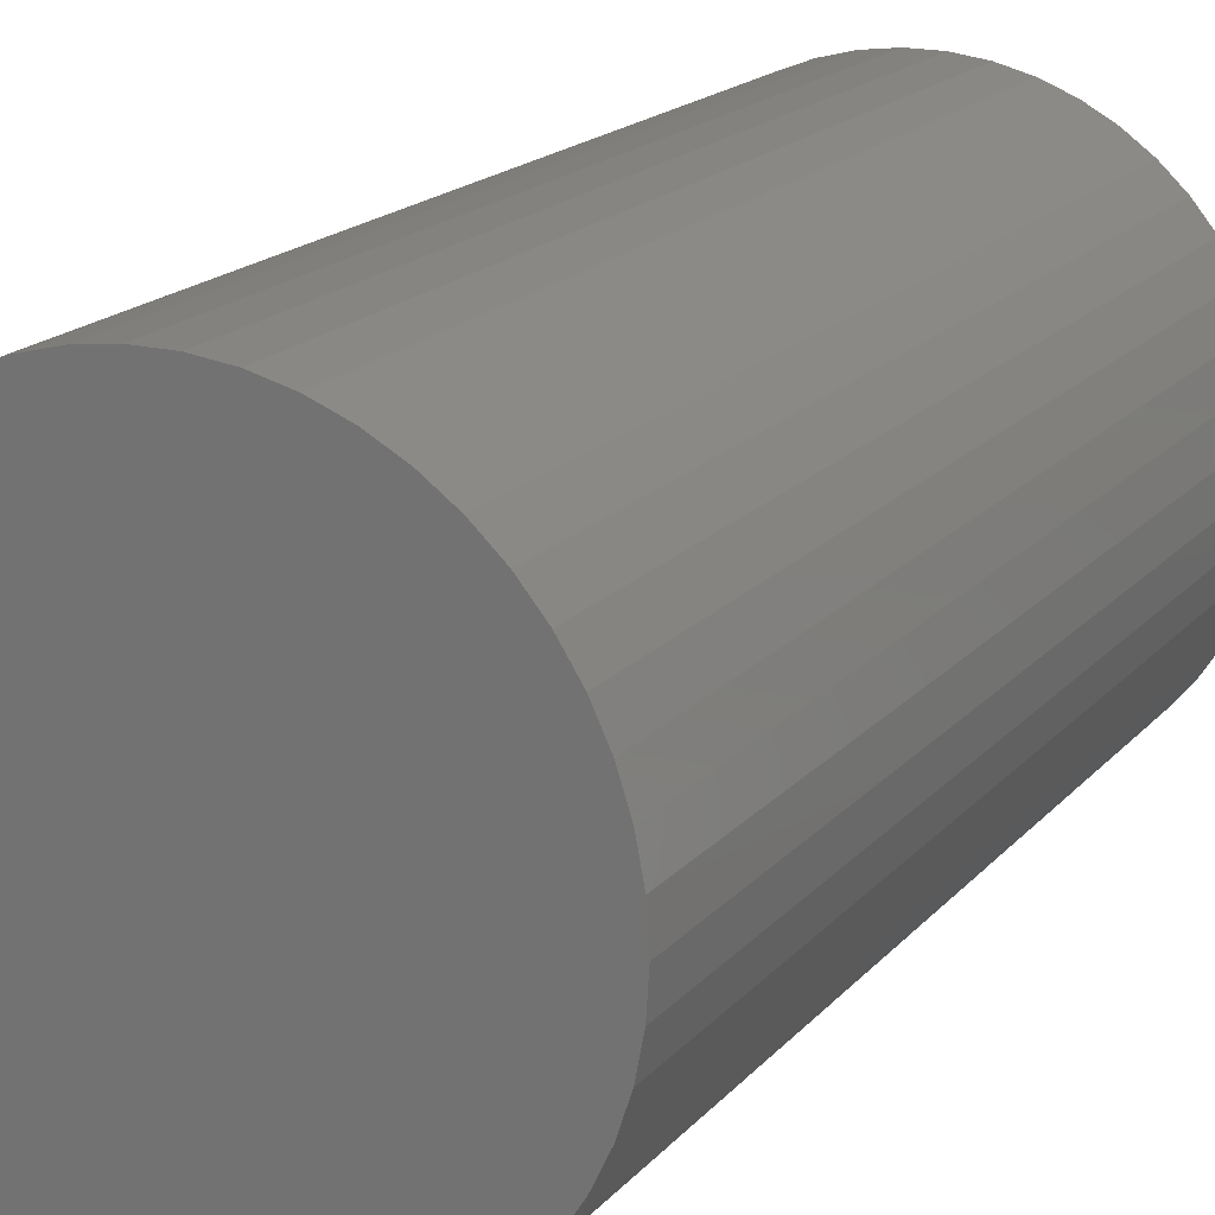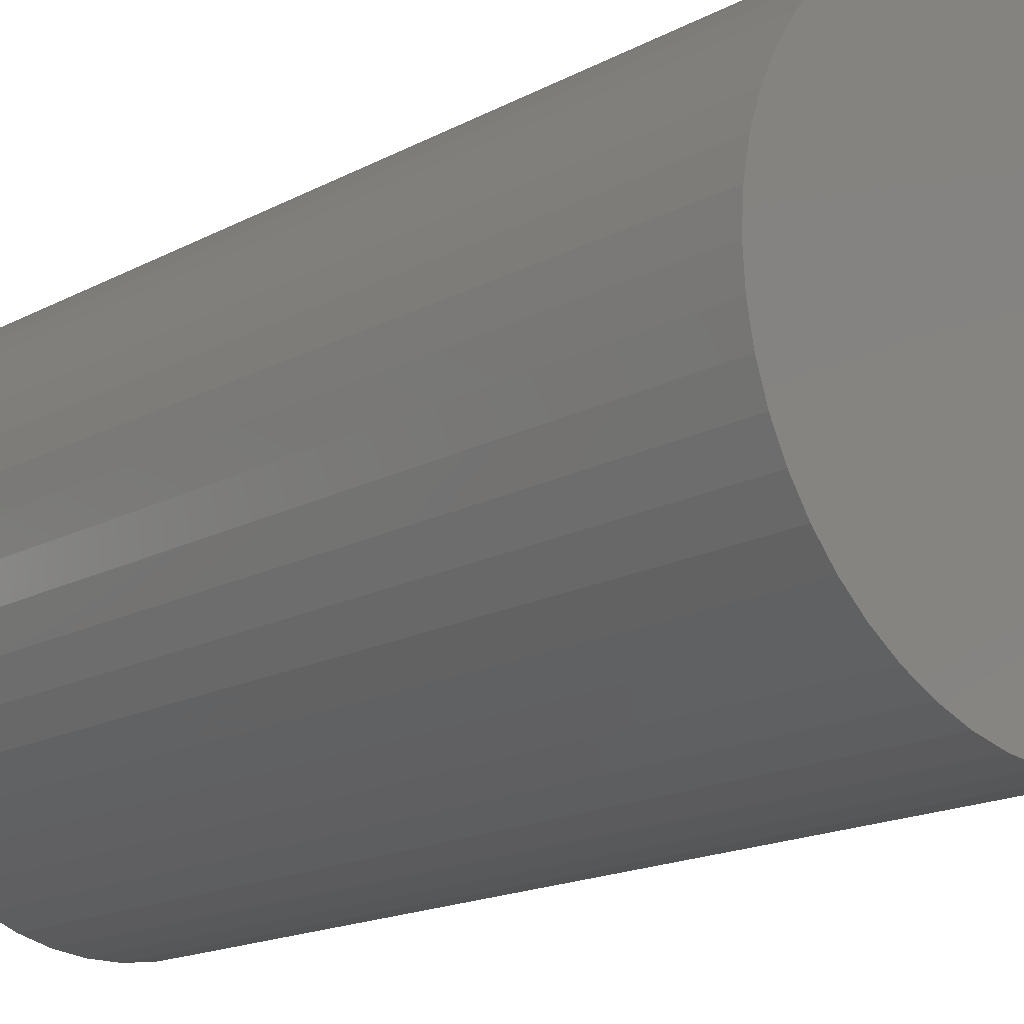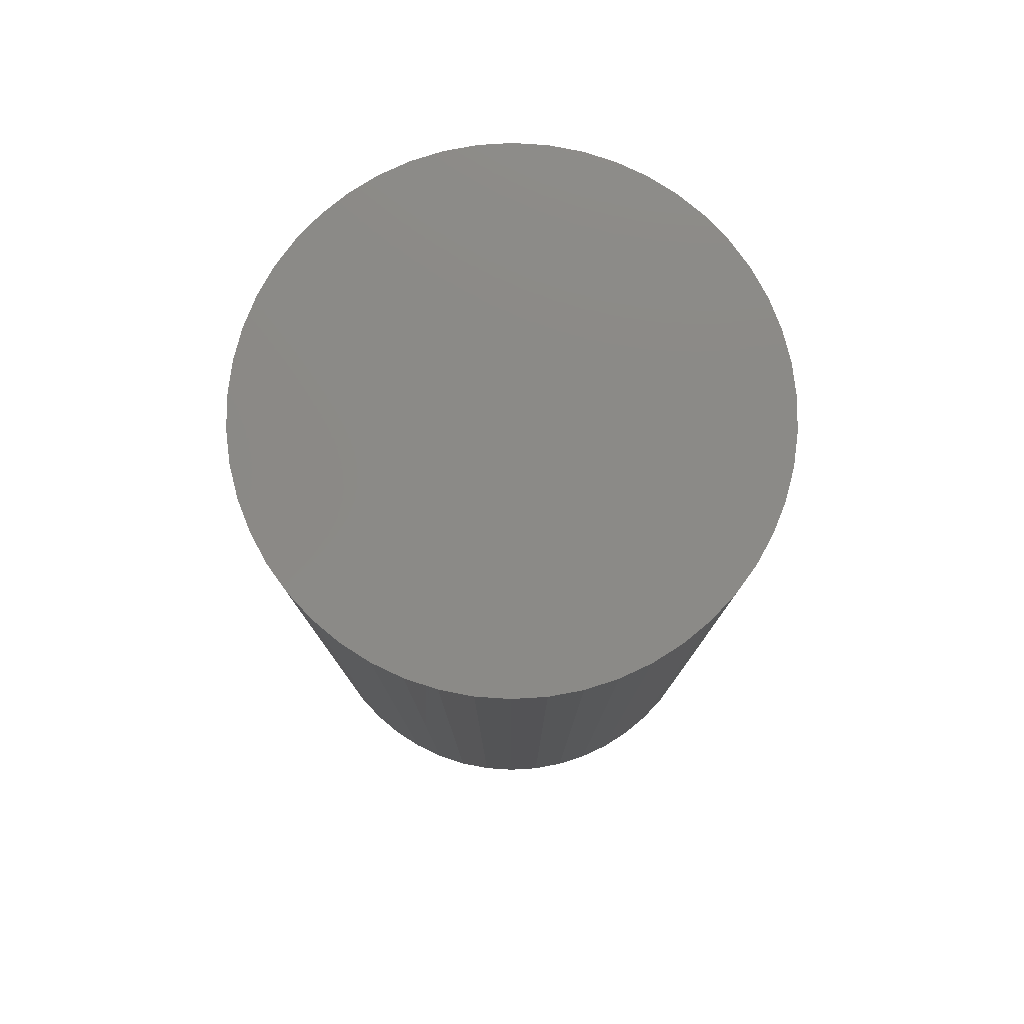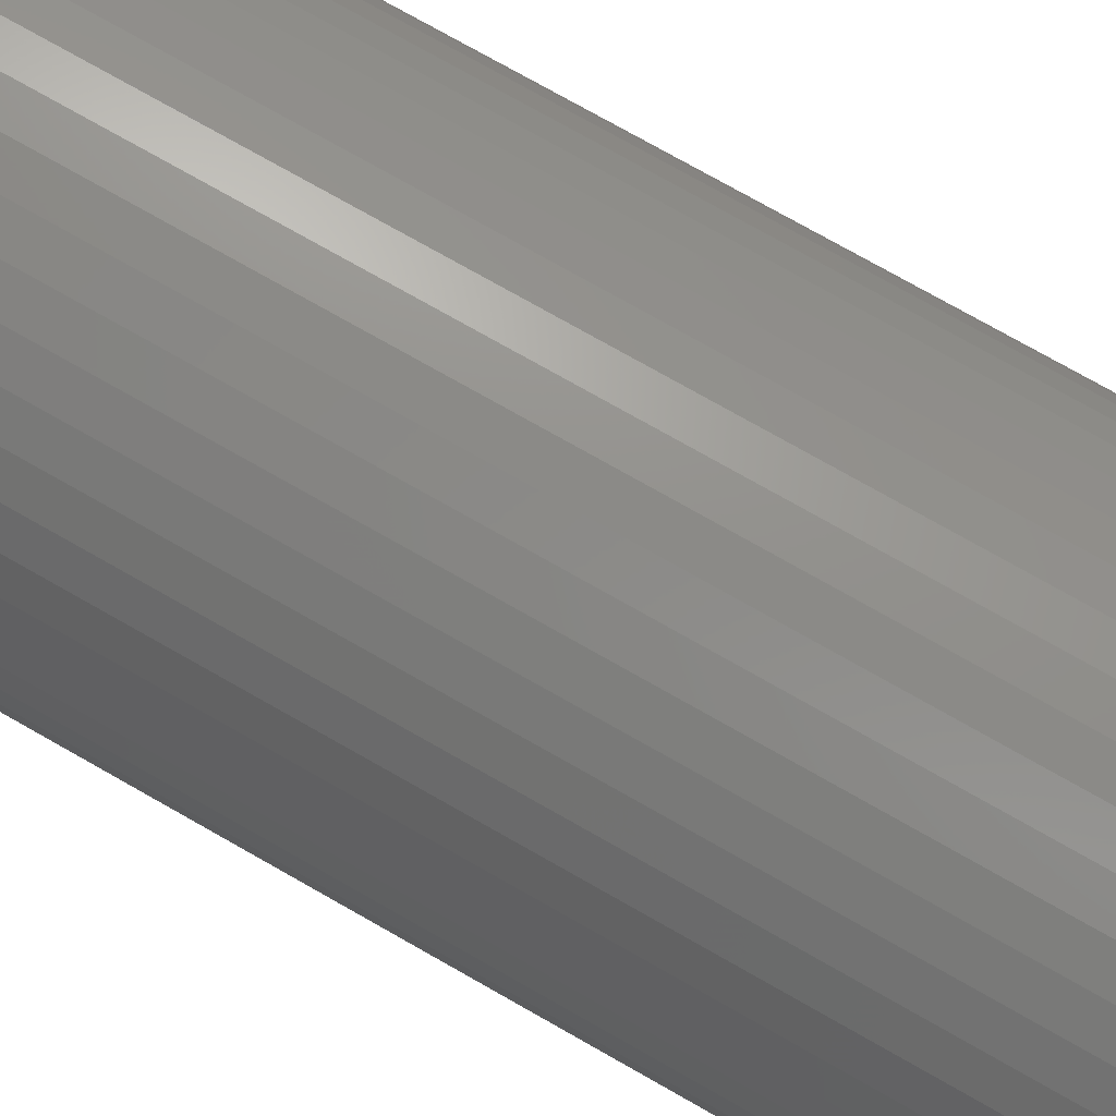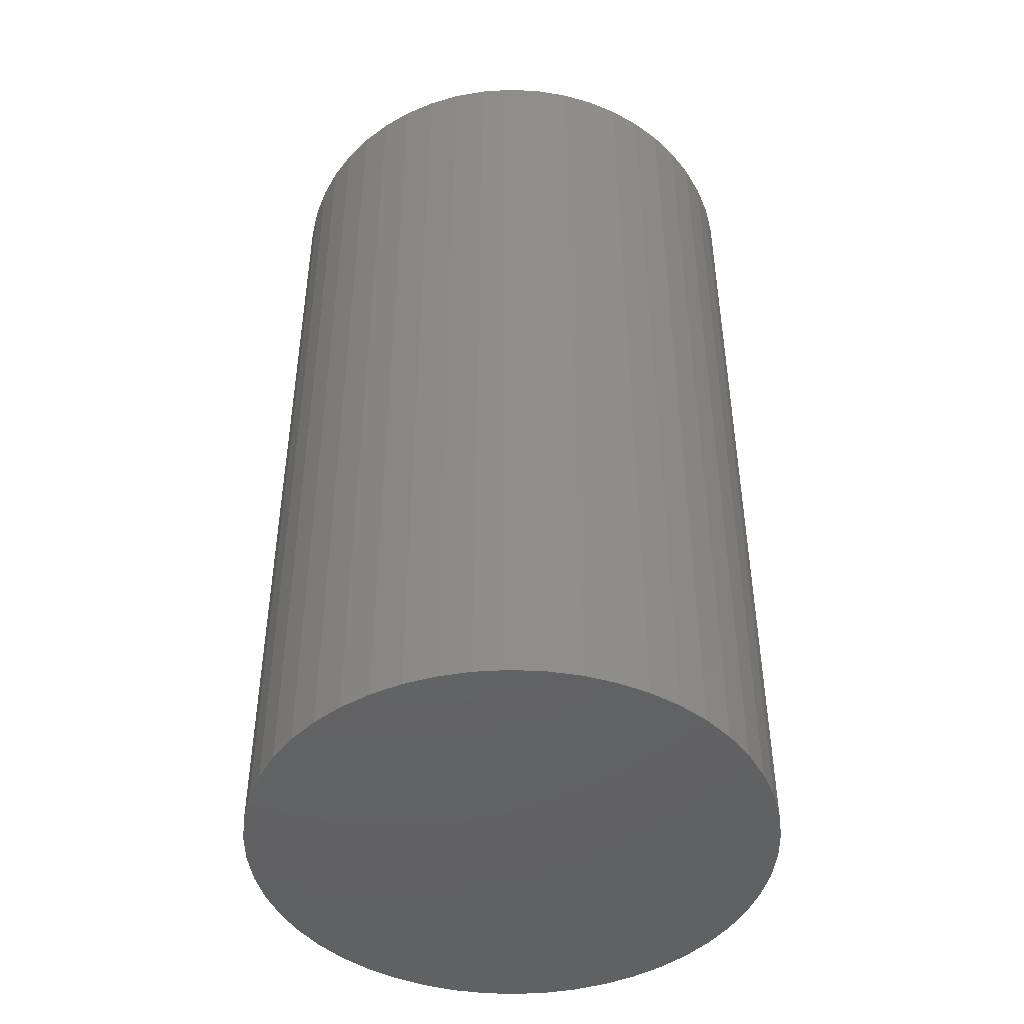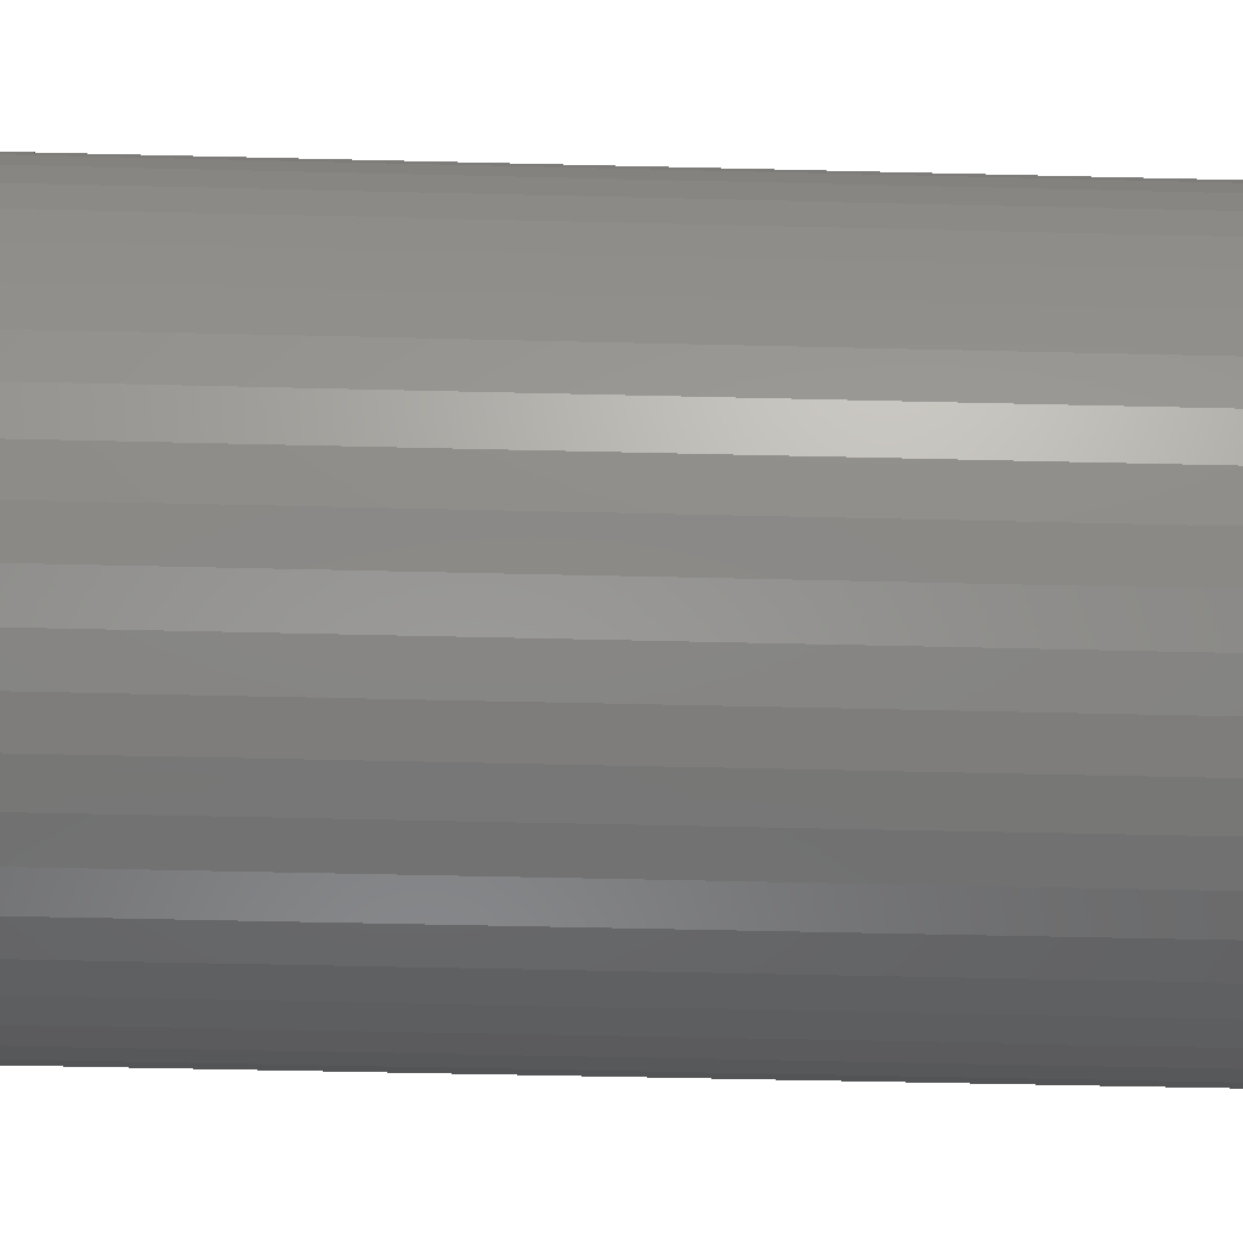
<metadata>
{"format":"stl","ext":"stl","renderer":"f3d","projection":"perspective","resolution":1024,"background":"white","views":[{"elev":17.7,"azim":27.1,"up":"+Y"},{"elev":-16.8,"azim":-42.8,"up":"+Y"},{"elev":78.9,"azim":54.2,"up":"+Z"},{"elev":78.7,"azim":-60.7,"up":"+Y"},{"elev":-45.7,"azim":176.9,"up":"+Z"},{"elev":-48.3,"azim":-91.6,"up":"+Y"}]}
</metadata>
<code>
# stl→obj: 100 verts, 196 faces
v 3.35 0 6
v 3.324 0.4199 -6
v 3.324 0.4199 6
v 3.35 0 -6
v -3.35 0 -6
v -3.324 0.4199 6
v -3.324 0.4199 -6
v -3.35 0 6
v 0.2103 3.343 -6
v -0.2103 3.343 6
v 0.2103 3.343 6
v -0.2103 3.343 -6
v 3.324 -0.4199 6
v 3.245 0.8331 6
v 3.245 -0.8331 6
v 3.115 1.233 6
v 3.115 -1.233 6
v 2.936 1.614 6
v 2.936 -1.614 6
v 2.71 1.969 6
v 2.71 -1.969 6
v 2.442 2.293 6
v 2.442 -2.293 6
v 2.135 2.581 6
v 2.135 -2.581 6
v 1.795 2.829 6
v 1.795 -2.829 6
v 1.426 3.031 6
v 1.426 -3.031 6
v 1.035 3.186 6
v 1.035 -3.186 6
v 0.6277 3.291 6
v 0.6277 -3.291 6
v 0.2103 -3.343 6
v -0.2103 -3.343 6
v -0.6277 3.291 6
v -0.6277 -3.291 6
v -1.035 3.186 6
v -1.035 -3.186 6
v -1.426 3.031 6
v -1.426 -3.031 6
v -1.795 2.829 6
v -1.795 -2.829 6
v -2.135 2.581 6
v -2.135 -2.581 6
v -2.442 2.293 6
v -2.442 -2.293 6
v -2.71 1.969 6
v -2.71 -1.969 6
v -2.936 1.614 6
v -2.936 -1.614 6
v -3.115 1.233 6
v -3.115 -1.233 6
v -3.245 0.8331 6
v -3.245 -0.8331 6
v -3.324 -0.4199 6
v 2.71 -1.969 -6
v 2.442 -2.293 -6
v 3.324 -0.4199 -6
v 3.245 -0.8331 -6
v 3.245 0.8331 -6
v 3.115 -1.233 -6
v 3.115 1.233 -6
v 2.936 -1.614 -6
v 2.936 1.614 -6
v 2.71 1.969 -6
v 2.442 2.293 -6
v 2.135 -2.581 -6
v 2.135 2.581 -6
v 1.795 -2.829 -6
v 1.795 2.829 -6
v 1.426 -3.031 -6
v 1.426 3.031 -6
v 1.035 -3.186 -6
v 1.035 3.186 -6
v 0.6277 -3.291 -6
v 0.6277 3.291 -6
v 0.2103 -3.343 -6
v -0.2103 -3.343 -6
v -0.6277 -3.291 -6
v -0.6277 3.291 -6
v -1.035 -3.186 -6
v -1.035 3.186 -6
v -1.426 -3.031 -6
v -1.426 3.031 -6
v -1.795 -2.829 -6
v -1.795 2.829 -6
v -2.135 -2.581 -6
v -2.135 2.581 -6
v -2.442 -2.293 -6
v -2.442 2.293 -6
v -2.71 -1.969 -6
v -2.71 1.969 -6
v -2.936 -1.614 -6
v -2.936 1.614 -6
v -3.115 -1.233 -6
v -3.115 1.233 -6
v -3.245 -0.8331 -6
v -3.245 0.8331 -6
v -3.324 -0.4199 -6
f 1 2 3
f 2 1 4
f 5 6 7
f 6 5 8
f 9 10 11
f 10 9 12
f 3 13 1
f 14 13 3
f 14 15 13
f 16 15 14
f 16 17 15
f 18 17 16
f 18 19 17
f 20 19 18
f 20 21 19
f 22 21 20
f 22 23 21
f 24 23 22
f 24 25 23
f 26 25 24
f 26 27 25
f 28 27 26
f 28 29 27
f 30 29 28
f 30 31 29
f 32 31 30
f 32 33 31
f 11 33 32
f 11 34 33
f 10 34 11
f 10 35 34
f 36 35 10
f 36 37 35
f 38 37 36
f 38 39 37
f 40 39 38
f 40 41 39
f 42 41 40
f 42 43 41
f 44 43 42
f 44 45 43
f 46 45 44
f 46 47 45
f 48 47 46
f 48 49 47
f 50 49 48
f 50 51 49
f 52 51 50
f 52 53 51
f 54 53 52
f 54 55 53
f 6 55 54
f 6 56 55
f 56 6 8
f 23 57 21
f 57 23 58
f 59 2 4
f 60 2 59
f 60 61 2
f 62 61 60
f 62 63 61
f 64 63 62
f 64 65 63
f 57 65 64
f 57 66 65
f 58 66 57
f 58 67 66
f 68 67 58
f 68 69 67
f 70 69 68
f 70 71 69
f 72 71 70
f 72 73 71
f 74 73 72
f 74 75 73
f 76 75 74
f 76 77 75
f 78 77 76
f 78 9 77
f 79 9 78
f 79 12 9
f 80 12 79
f 80 81 12
f 82 81 80
f 82 83 81
f 84 83 82
f 84 85 83
f 86 85 84
f 86 87 85
f 88 87 86
f 88 89 87
f 90 89 88
f 90 91 89
f 92 91 90
f 92 93 91
f 94 93 92
f 94 95 93
f 96 95 94
f 96 97 95
f 98 97 96
f 98 99 97
f 100 99 98
f 100 7 99
f 7 100 5
f 89 46 44
f 46 89 91
f 83 40 38
f 40 83 85
f 16 65 18
f 65 16 63
f 73 30 28
f 30 73 75
f 69 26 24
f 26 69 71
f 97 50 95
f 50 97 52
f 81 38 36
f 38 81 83
f 78 33 34
f 33 78 76
f 15 59 13
f 59 15 60
f 14 63 16
f 63 14 61
f 3 61 14
f 61 3 2
f 67 24 22
f 24 67 69
f 18 66 20
f 66 18 65
f 75 32 30
f 32 75 77
f 93 46 91
f 46 93 48
f 99 52 97
f 52 99 54
f 85 42 40
f 42 85 87
f 12 36 10
f 36 12 81
f 13 4 1
f 4 13 59
f 94 53 96
f 53 94 51
f 100 8 5
f 8 100 56
f 79 34 35
f 34 79 78
f 72 27 29
f 27 72 70
f 20 67 22
f 67 20 66
f 77 11 32
f 11 77 9
f 71 28 26
f 28 71 73
f 95 48 93
f 48 95 50
f 7 54 99
f 54 7 6
f 87 44 42
f 44 87 89
f 19 62 17
f 62 19 64
f 84 39 41
f 39 84 82
f 90 49 92
f 49 90 47
f 96 55 98
f 55 96 53
f 68 23 25
f 23 68 58
f 74 29 31
f 29 74 72
f 76 31 33
f 31 76 74
f 21 64 19
f 64 21 57
f 17 60 15
f 60 17 62
f 80 35 37
f 35 80 79
f 88 43 45
f 43 88 86
f 90 45 47
f 45 90 88
f 98 56 100
f 56 98 55
f 70 25 27
f 25 70 68
f 86 41 43
f 41 86 84
f 82 37 39
f 37 82 80
f 92 51 94
f 51 92 49

</code>
